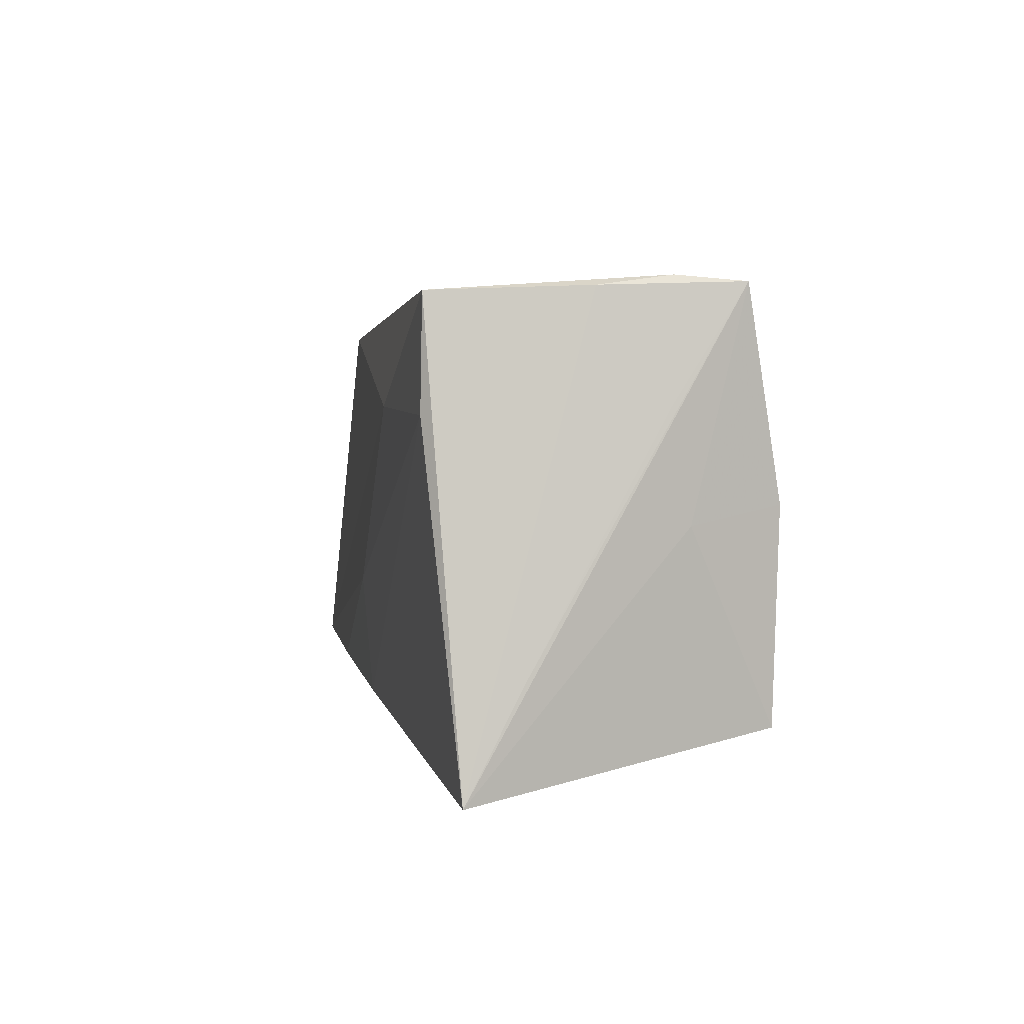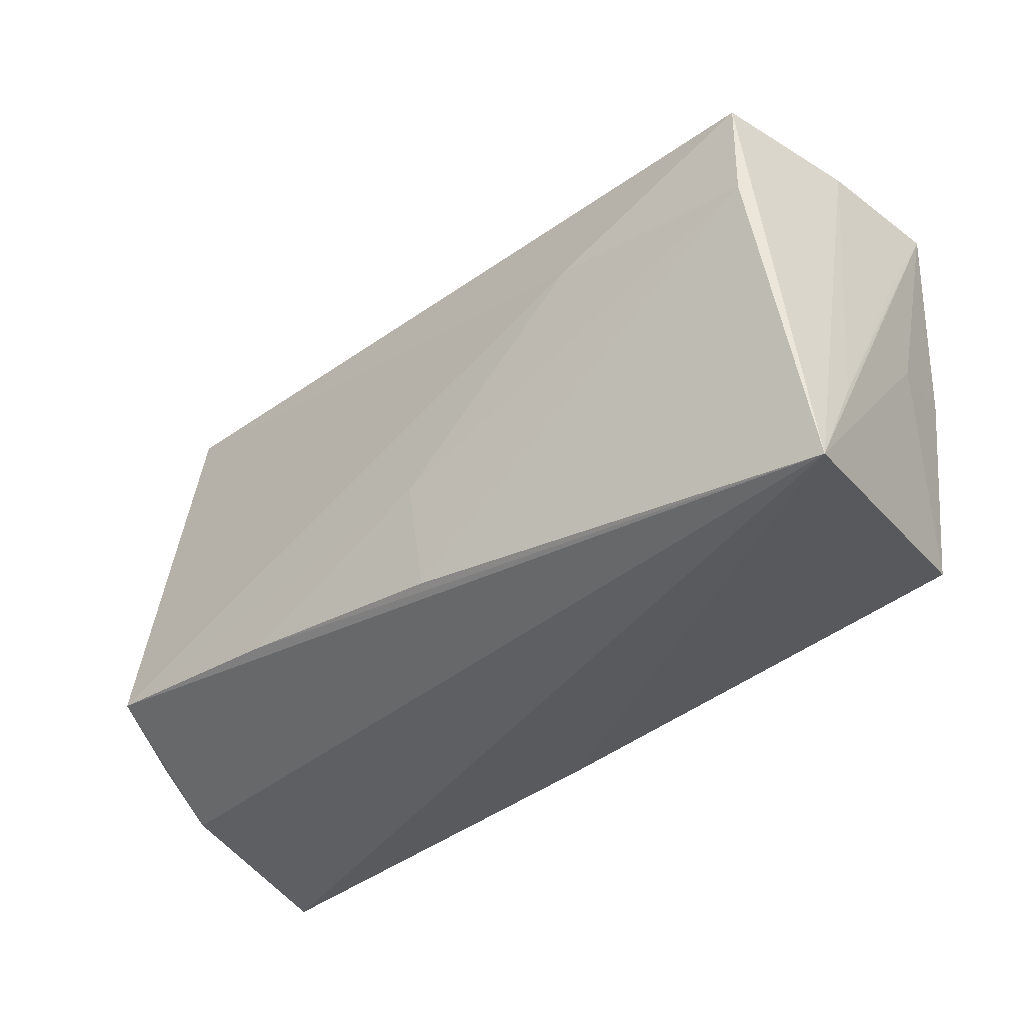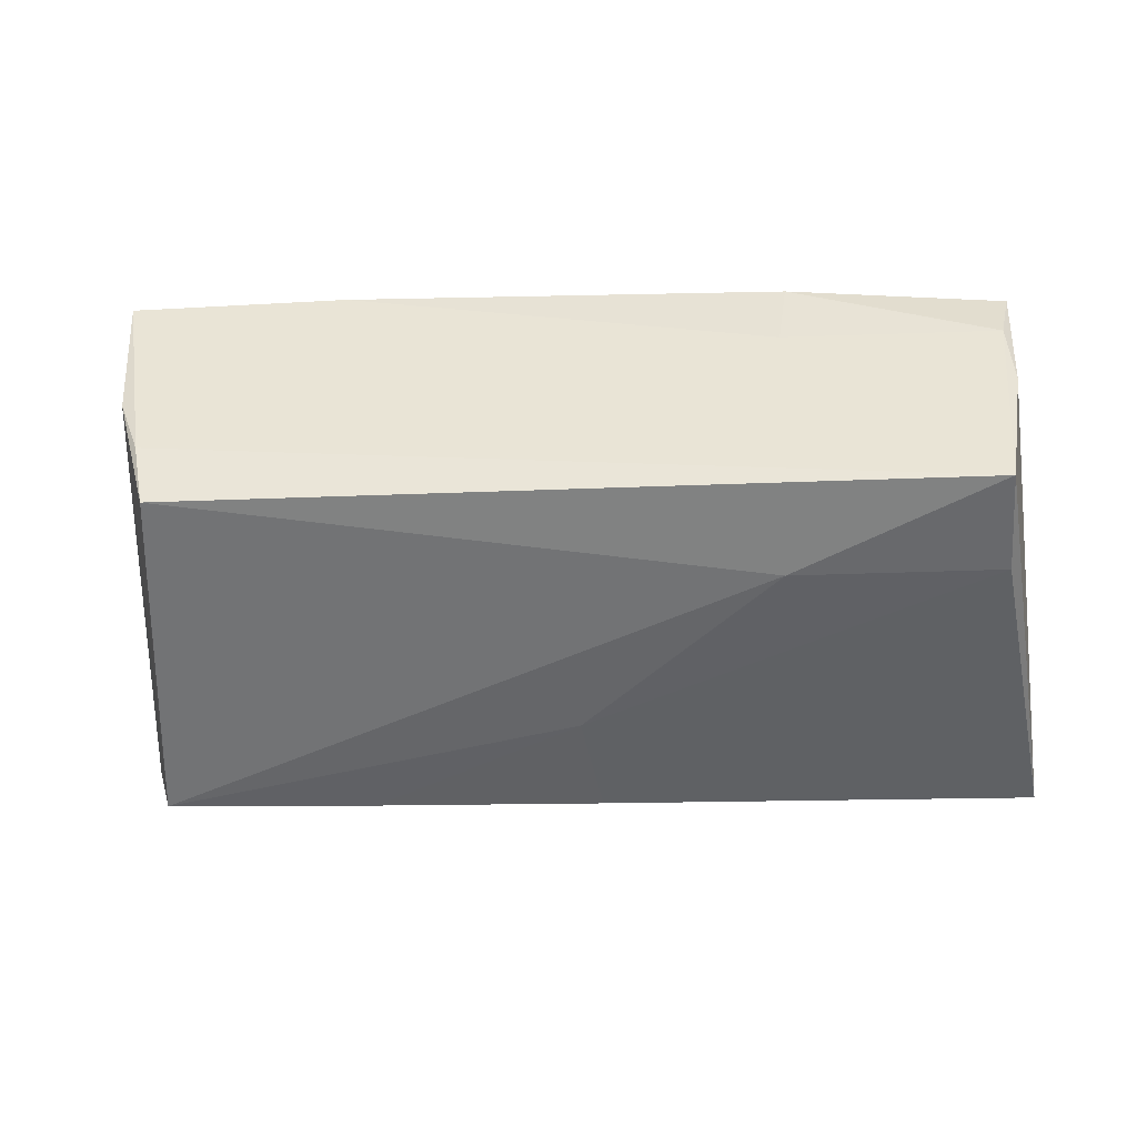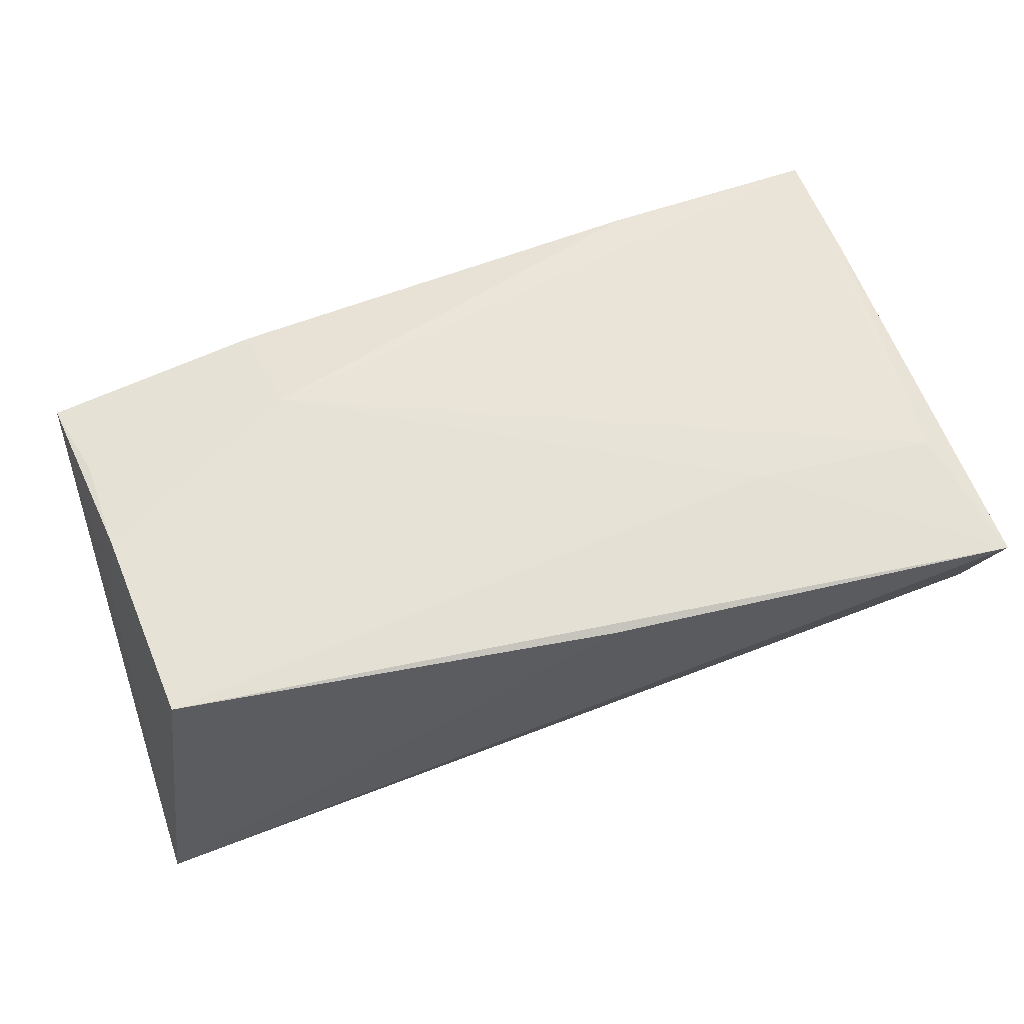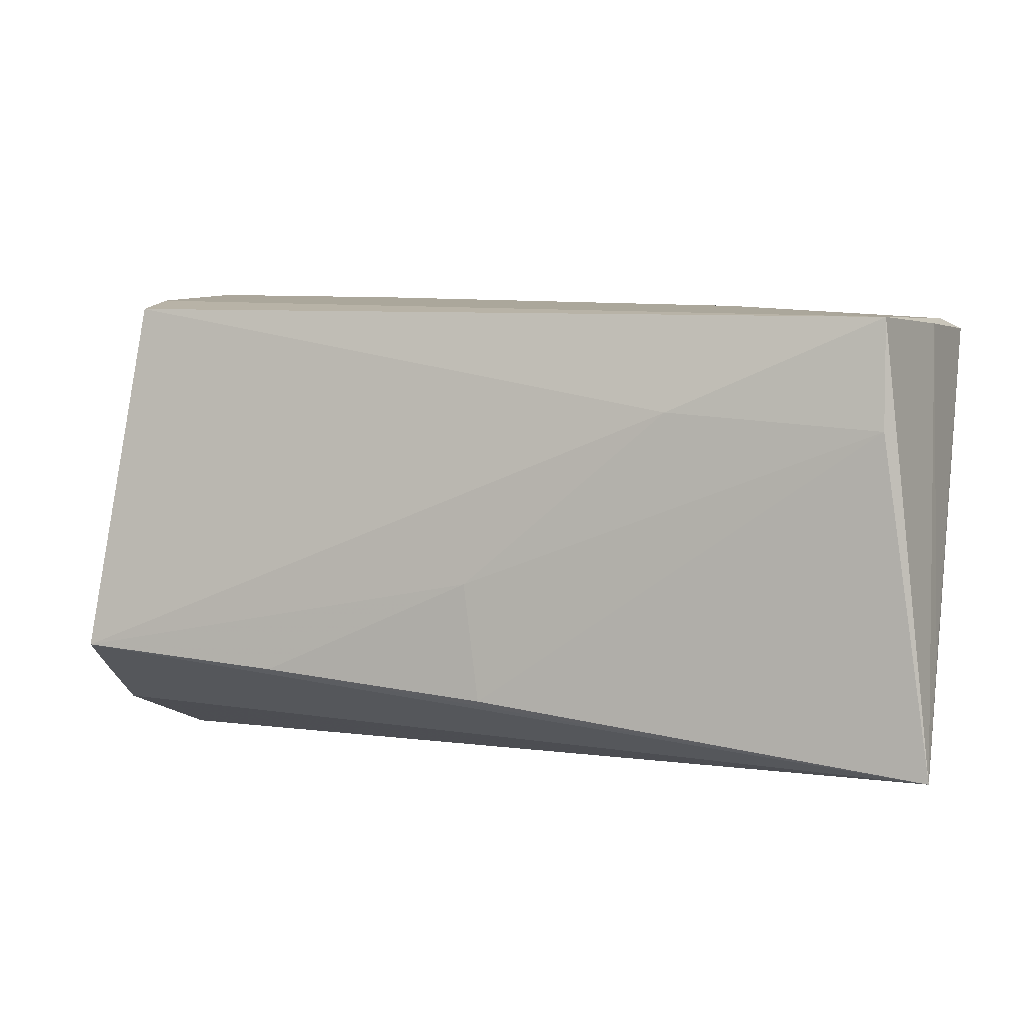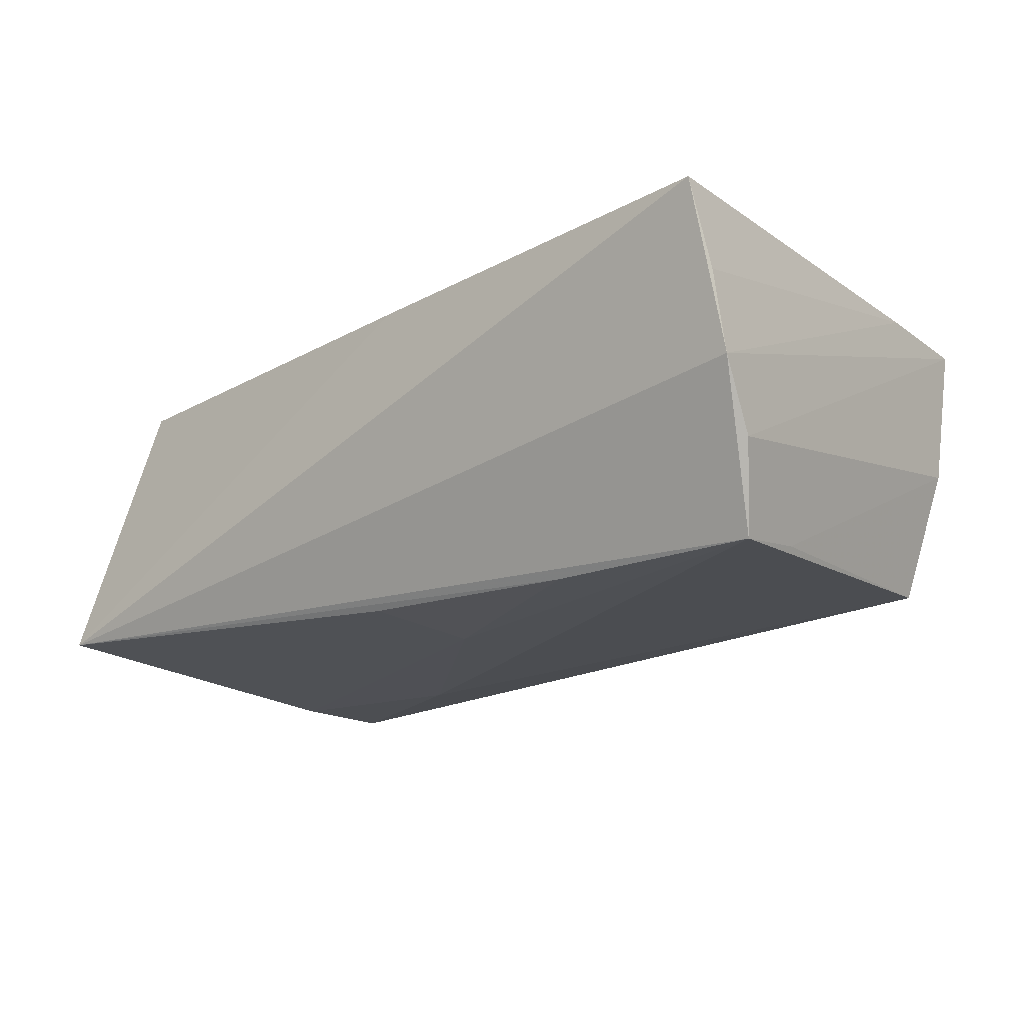
<metadata>
{"format":"obj","ext":"obj","renderer":"f3d","projection":"perspective","resolution":1024,"background":"white","views":[{"elev":-0.5,"azim":-100.1,"up":"+Y"},{"elev":-38.6,"azim":-138.6,"up":"+Y"},{"elev":-51.6,"azim":-174.1,"up":"+Z"},{"elev":62.9,"azim":-16.4,"up":"+Z"},{"elev":0.8,"azim":-160.8,"up":"+Y"},{"elev":-18.5,"azim":42.7,"up":"+Z"}]}
</metadata>
<code>
v -0.0478 -0.02208 0.0182
v -0.05403 -0.01622 -0.009064
v -0.05403 0.02406 0.01385
v 0.02561 -0.01824 -0.01959
v -0.05241 0.02479 0.006455
v -0.02592 0.01516 0.01829
v 0.05459 -0.0298 0.01727
v -0.02672 0.02699 0.005708
v 0.02866 -0.01249 0.01829
v 0.05064 0.001956 0.01756
v 0.005193 -0.02705 0.01719
v 0.05389 -0.01969 -0.009616
v -0.04952 0.01029 -0.01928
v -0.001561 -0.0213 -0.01894
v -0.02474 0.0127 -0.02022
v 0.0548 -0.0263 0.007495
v 0.04962 -0.006282 -0.01798
v 0.05028 -0.0137 0.01808
v 0.04878 0.02936 -0.0003562
v -0.05131 0.0135 0.01613
v -0.05265 -0.0009199 0.008142
v 0.05481 -0.0243 -0.001682
v 0.05067 -0.01583 -0.01952
v 0.04977 0.03176 0.01666
v -0.05402 -0.02906 -0.0156
v 0.05108 0.01763 0.01684
v -0.02809 0.02749 0.01484
v -0.0001926 -0.007329 -0.02006
v -0.05045 0.001352 0.01829
v 0.04611 0.02867 -0.008106
v 0.02407 0.03061 0.01667
v 0.04471 0.02687 -0.01612
v -0.05276 0.02352 -0.001794
v -0.05399 0.01127 0.005834
v -0.04966 0.02299 -0.01912
f 7 25 22
f 7 11 25
f 25 11 1
f 11 7 1
f 12 24 22
f 12 19 24
f 33 35 25
f 25 35 13
f 30 19 32
f 32 35 30
f 24 19 30
f 22 24 26
f 23 12 22
f 22 25 23
f 25 4 23
f 14 4 25
f 25 13 14
f 15 13 35
f 15 35 32
f 32 23 15
f 16 7 22
f 22 26 16
f 16 26 7
f 32 19 17
f 17 23 32
f 19 12 17
f 12 23 17
f 2 33 25
f 25 3 2
f 25 1 21
f 21 3 25
f 21 1 29
f 29 3 21
f 35 33 5
f 5 8 35
f 27 8 5
f 33 3 5
f 3 27 5
f 6 27 3
f 6 18 24
f 28 14 13
f 13 15 28
f 4 14 28
f 28 23 4
f 28 15 23
f 7 26 10
f 10 18 7
f 10 26 24
f 24 18 10
f 29 1 9
f 9 6 29
f 18 6 9
f 9 1 7
f 7 18 9
f 34 3 33
f 33 2 34
f 34 2 3
f 31 30 35
f 35 8 31
f 24 30 31
f 31 8 27
f 31 6 24
f 27 6 31
f 20 3 29
f 29 6 20
f 20 6 3

</code>
